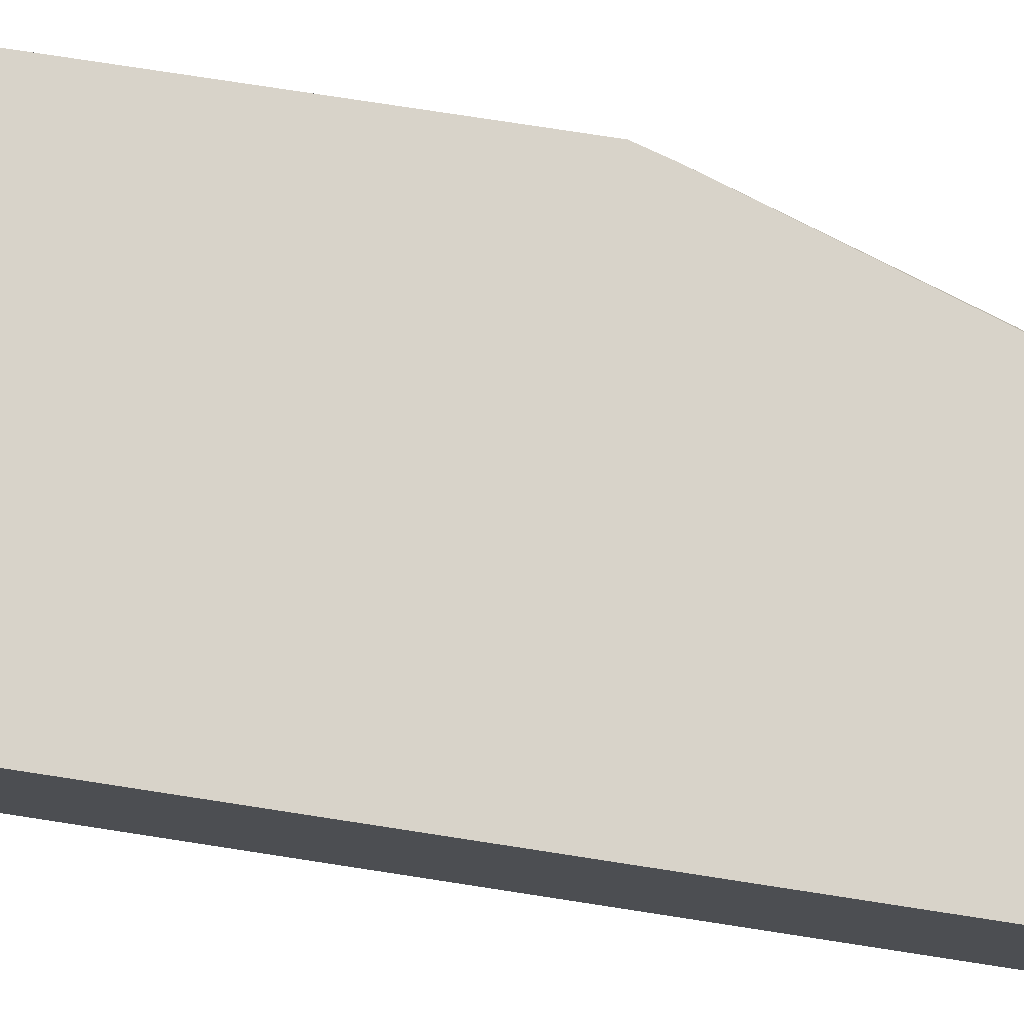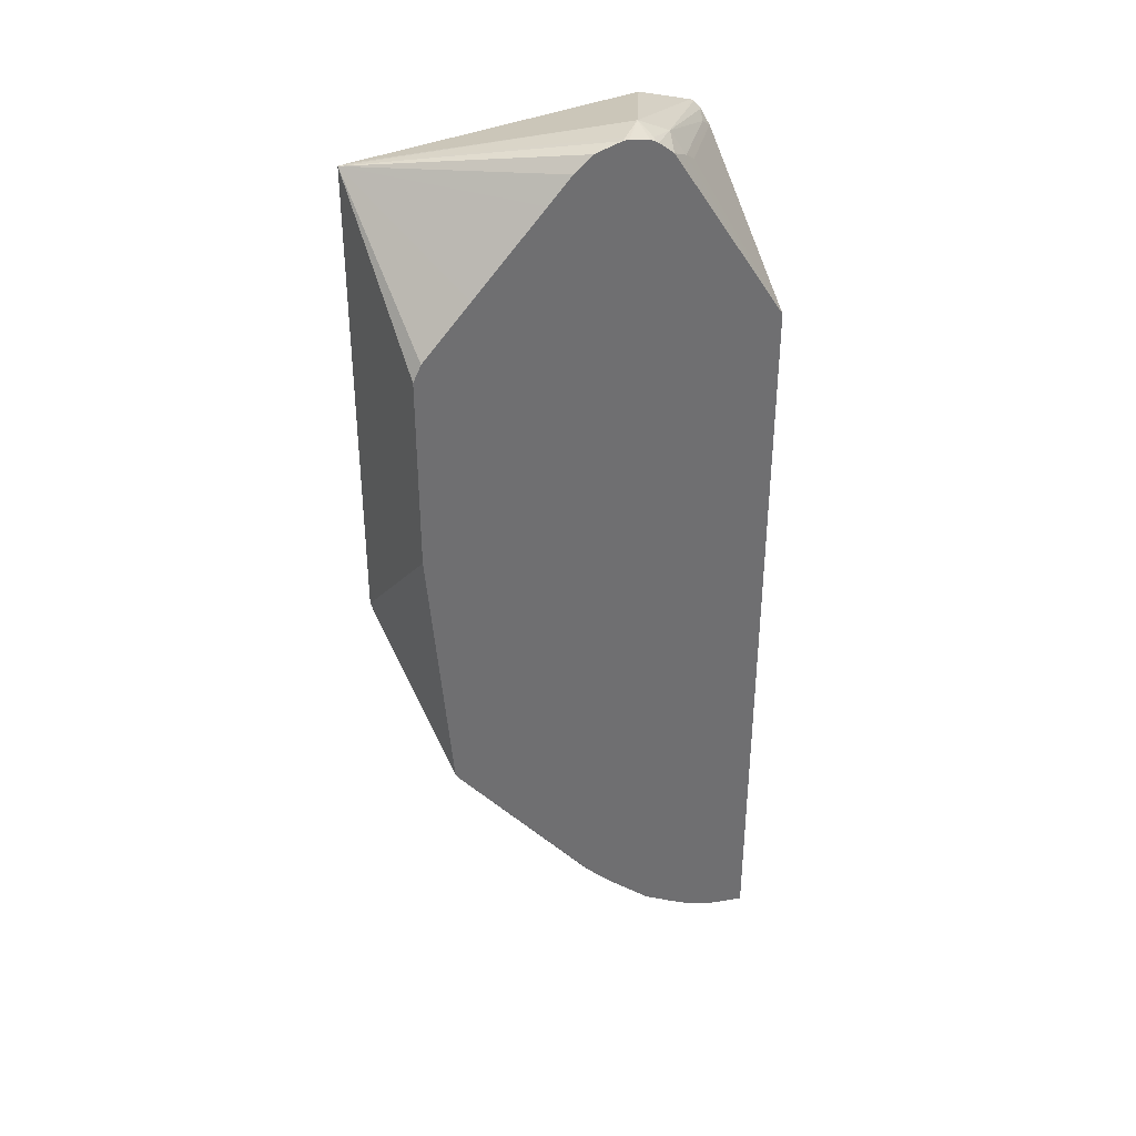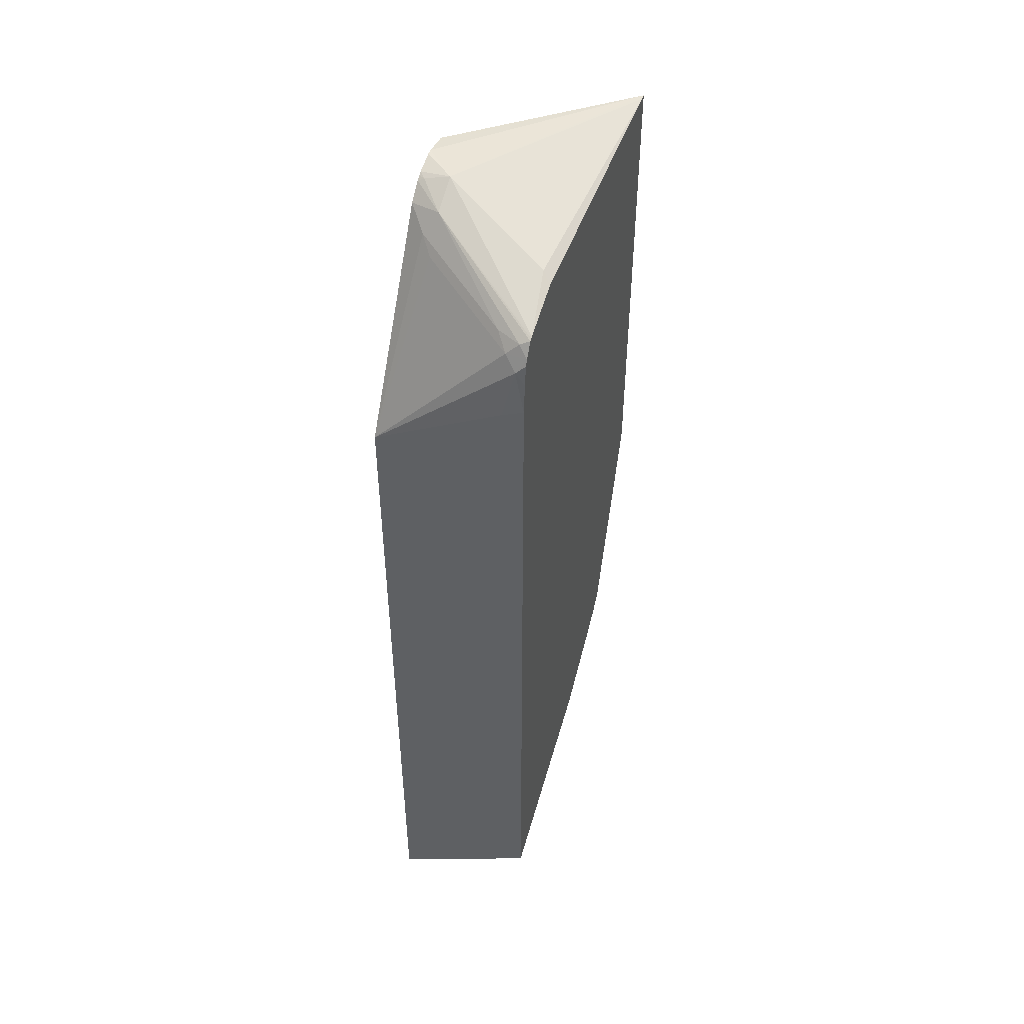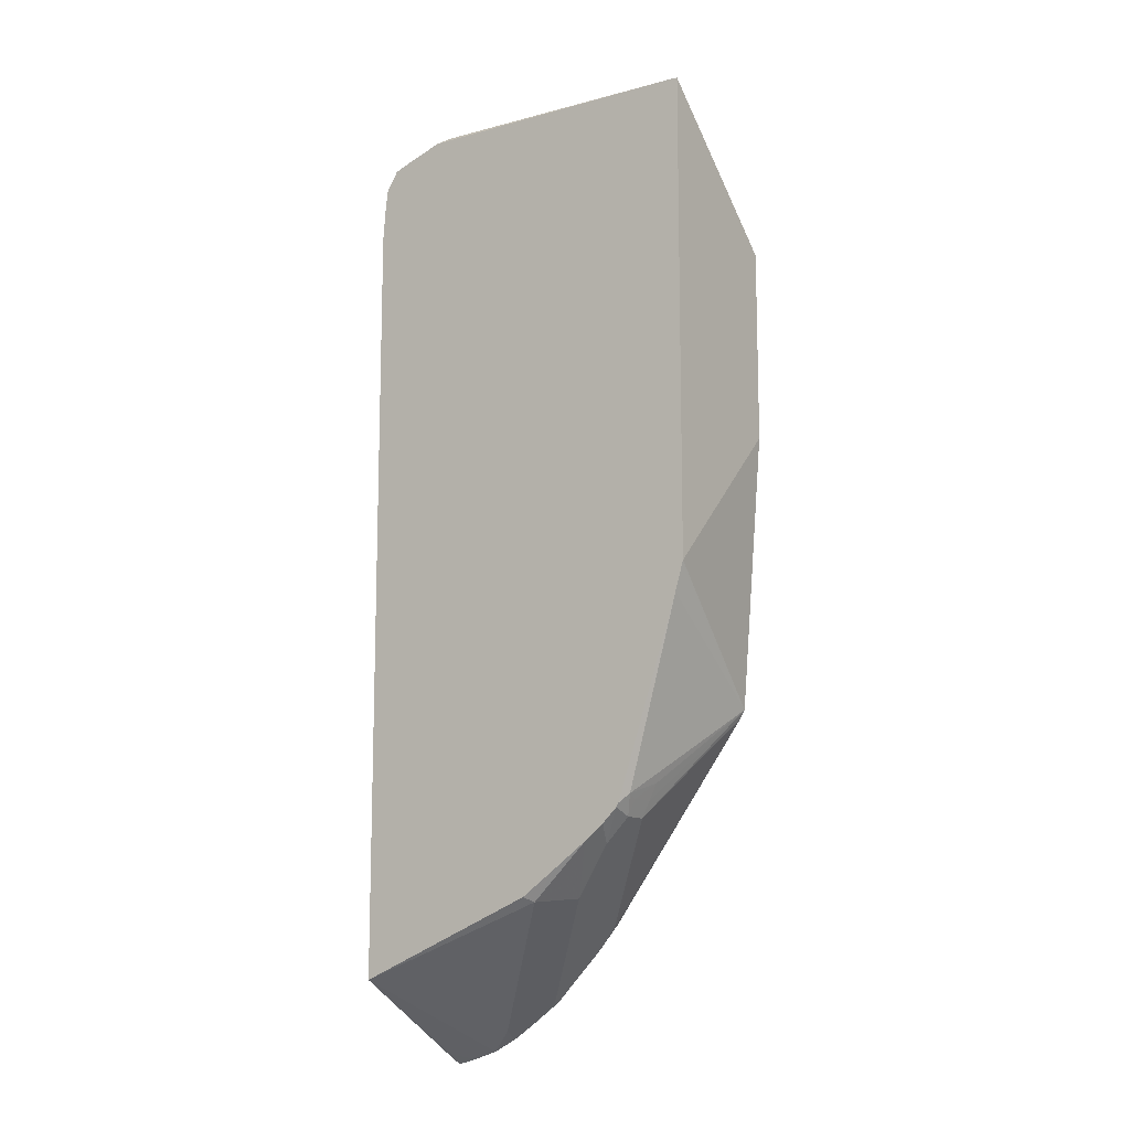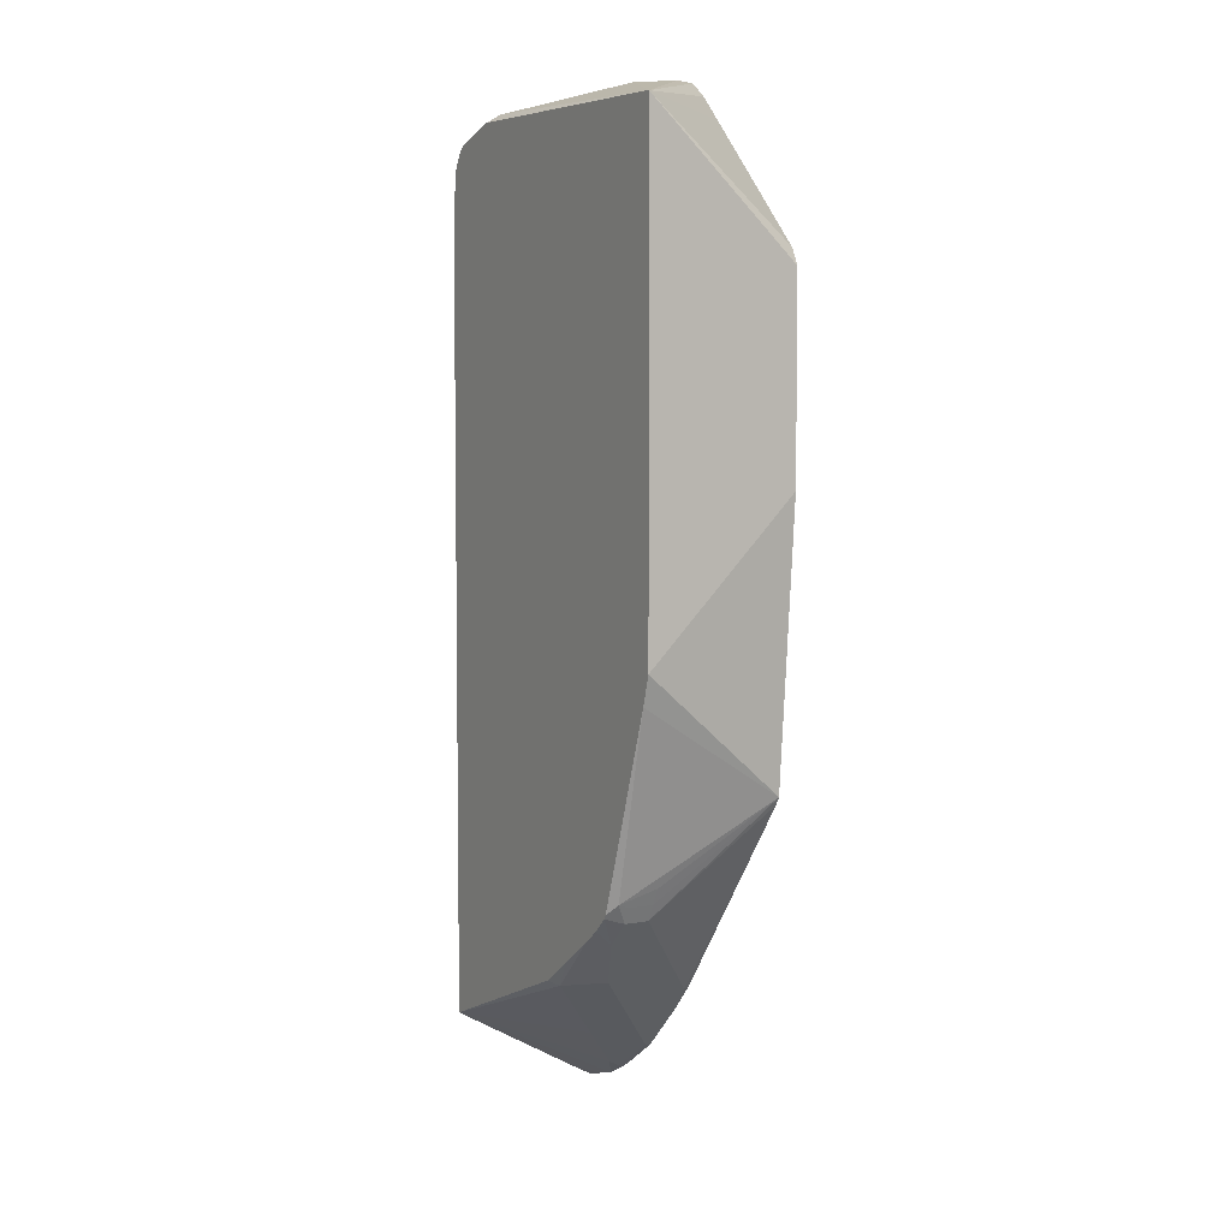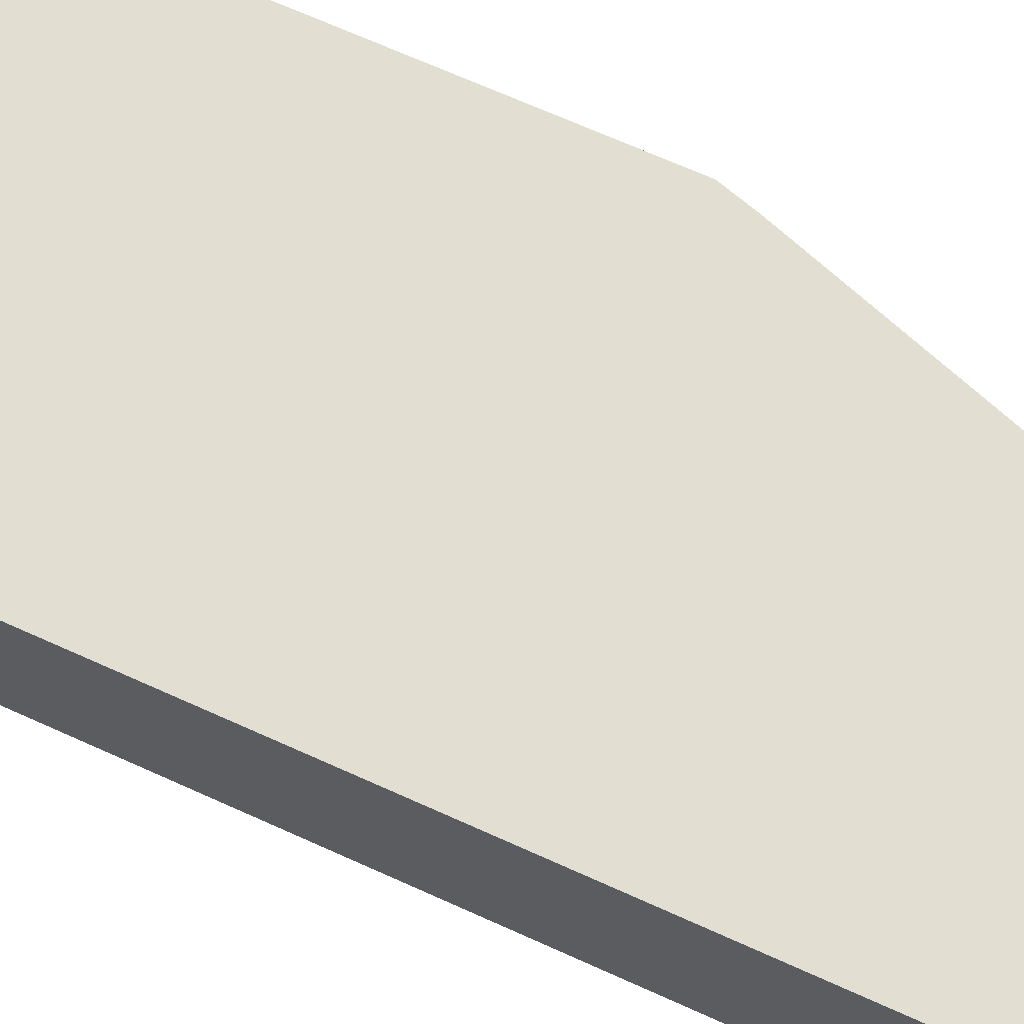
<metadata>
{"format":"obj","ext":"obj","renderer":"f3d","projection":"perspective","resolution":1024,"background":"white","views":[{"elev":75.9,"azim":98.8,"up":"+Y"},{"elev":37.4,"azim":-26.8,"up":"+Z"},{"elev":49.1,"azim":108.7,"up":"+Z"},{"elev":-12.2,"azim":-144.9,"up":"+Z"},{"elev":5.3,"azim":-119.7,"up":"+Z"},{"elev":67.6,"azim":114.5,"up":"+Y"}]}
</metadata>
<code>
v -0.3912 0.2469 0.4494
v -0.3912 0.1708 0.3787
v -0.3869 0.1708 0.3869
v -0.3621 0.1708 0.4118
v -0.3248 0.1708 0.449
v -0.3124 0.1708 0.4614
v -0.3026 0.1708 0.4687
v -0.298 0.1708 0.4698
v -0.2886 0.1708 0.4719
v -0.2856 0.1738 0.4719
v -0.2732 0.1863 0.4719
v -0.3876 0.2469 0.4497
v -0.3912 0.2469 0.2017
v -0.3912 0.1708 0.2823
v -0.2856 0.1708 0.4719
v -0.2421 0.2421 0.4563
v -0.275 0.1708 0.4695
v -0.2716 0.1738 0.4687
v -0.2566 0.1863 0.4636
v -0.2112 0.2469 0.4443
v -0.2374 0.2469 0.4528
v -0.3868 0.2469 0.1868
v -0.3794 0.1708 0.1396
v -0.3912 0.1708 0.2793
v -0.3911 0.1708 0.2793
v -0.273 0.1708 0.4685
v -0.2709 0.1708 0.4672
v -0.2628 0.1708 0.4604
v -0.2515 0.1801 0.4532
v -0.2142 0.2297 0.4408
v -0.208 0.2421 0.4408
v -0.2092 0.2469 0.4432
v -0.2102 0.2469 0.4438
v -0.3534 0.2469 0.08843
v -0.357 0.2421 0.09315
v -0.377 0.1708 0.1356
v -0.3601 0.2235 0.09937
v -0.356 0.2235 0.09106
v -0.3518 0.2235 0.08281
v -0.2004 0.1708 0.3633
v -0.2437 0.1863 0.447
v -0.2064 0.2359 0.4346
v -0.2044 0.2469 0.436
v -0.3523 0.2469 0.08644
v -0.3518 0.2359 0.08281
v -0.356 0.2359 0.09106
v -0.3394 0.2111 0.07037
v -0.3021 0.1738 0.03312
v -0.3019 0.1708 0.03452
v -0.2004 0.171 0.3634
v -0.2018 0.2421 0.4284
v -0.2004 0.1708 -0.0362
v -0.203 0.2469 0.4331
v -0.3445 0.2469 0.07918
v -0.3394 0.2359 0.07037
v -0.2649 0.1708 -0.004124
v -0.2897 0.1708 0.02074
v -0.2004 0.236 0.4006
v -0.2017 0.2469 0.4222
v -0.2004 0.2469 0.4059
v -0.2025 0.1708 -0.03565
v -0.2018 0.1801 -0.03103
v -0.2004 0.1819 -0.03008
v -0.3344 0.2469 0.07132
v -0.3146 0.2235 0.04556
v -0.3021 0.2111 0.03312
v -0.2649 0.1738 -0.004124
v -0.2482 0.1708 -0.01576
v -0.2004 0.2469 0.007115
v -0.2112 0.1708 -0.03337
v -0.2171 0.1708 -0.03168
v -0.3154 0.2469 0.05809
v -0.3011 0.2421 0.04347
v -0.2639 0.2049 0.00622
v -0.239 0.1801 -0.0186
v -0.2375 0.1738 -0.02173
v -0.2367 0.1708 -0.02322
v -0.2242 0.1708 -0.02944
v -0.2975 0.2469 0.04586
f 37 46 38
f 36 48 49
f 38 45 39
f 39 45 55
f 39 55 47
f 38 46 45
f 40 50 51
f 40 63 69
f 40 42 41
f 40 52 63
f 40 69 60
f 40 60 58
f 36 47 48
f 42 51 43
f 40 58 50
f 40 51 42
f 36 39 47
f 23 39 36
f 35 45 46
f 22 34 35
f 44 54 55
f 22 35 23
f 23 25 24
f 23 35 37
f 23 37 38
f 23 38 39
f 35 46 37
f 28 40 29
f 29 42 30
f 29 40 41
f 30 42 31
f 31 42 43
f 31 43 32
f 34 44 35
f 35 44 45
f 29 41 42
f 44 55 45
f 67 75 76
f 47 67 56
f 65 73 66
f 66 73 74
f 66 74 67
f 67 74 75
f 67 76 77
f 67 77 68
f 69 71 78
f 69 78 75
f 69 75 74
f 69 74 73
f 69 73 79
f 72 79 73
f 75 78 76
f 76 78 77
f 19 33 20
f 64 73 65
f 64 72 73
f 62 69 63
f 62 71 69
f 47 56 48
f 48 56 57
f 48 57 49
f 50 58 51
f 51 59 53
f 51 58 60
f 51 60 59
f 47 55 67
f 52 61 62
f 54 64 65
f 54 65 55
f 55 65 66
f 55 66 67
f 56 67 68
f 61 70 62
f 62 70 71
f 52 62 63
f 19 32 33
f 43 51 53
f 19 30 31
f 1 79 72
f 1 72 64
f 1 64 54
f 1 54 44
f 1 44 34
f 1 34 22
f 1 22 13
f 1 69 79
f 1 13 24
f 1 14 2
f 2 14 25
f 2 25 23
f 2 23 36
f 2 36 49
f 2 49 57
f 2 57 56
f 1 24 14
f 2 56 68
f 1 60 69
f 1 53 59
f 19 31 32
f 1 2 3
f 1 3 4
f 1 4 5
f 1 6 7
f 1 7 8
f 1 8 9
f 1 59 60
f 1 9 10
f 1 11 12
f 1 12 21
f 1 21 20
f 1 20 33
f 1 33 32
f 1 32 43
f 1 43 53
f 1 10 11
f 2 68 77
f 1 5 6
f 19 27 28
f 11 16 12
f 11 15 17
f 11 17 18
f 11 18 19
f 11 19 20
f 12 16 21
f 13 22 23
f 13 23 24
f 14 24 25
f 16 20 21
f 17 26 18
f 18 26 27
f 18 27 19
f 19 28 29
f 19 29 30
f 9 11 10
f 9 15 11
f 11 20 16
f 2 5 4
f 2 78 71
f 2 71 70
f 2 4 3
f 2 70 61
f 2 61 52
f 2 52 40
f 2 40 28
f 2 28 27
f 2 77 78
f 2 26 17
f 2 17 15
f 2 6 5
f 2 15 9
f 2 9 8
f 2 8 7
f 2 7 6
f 2 27 26

</code>
